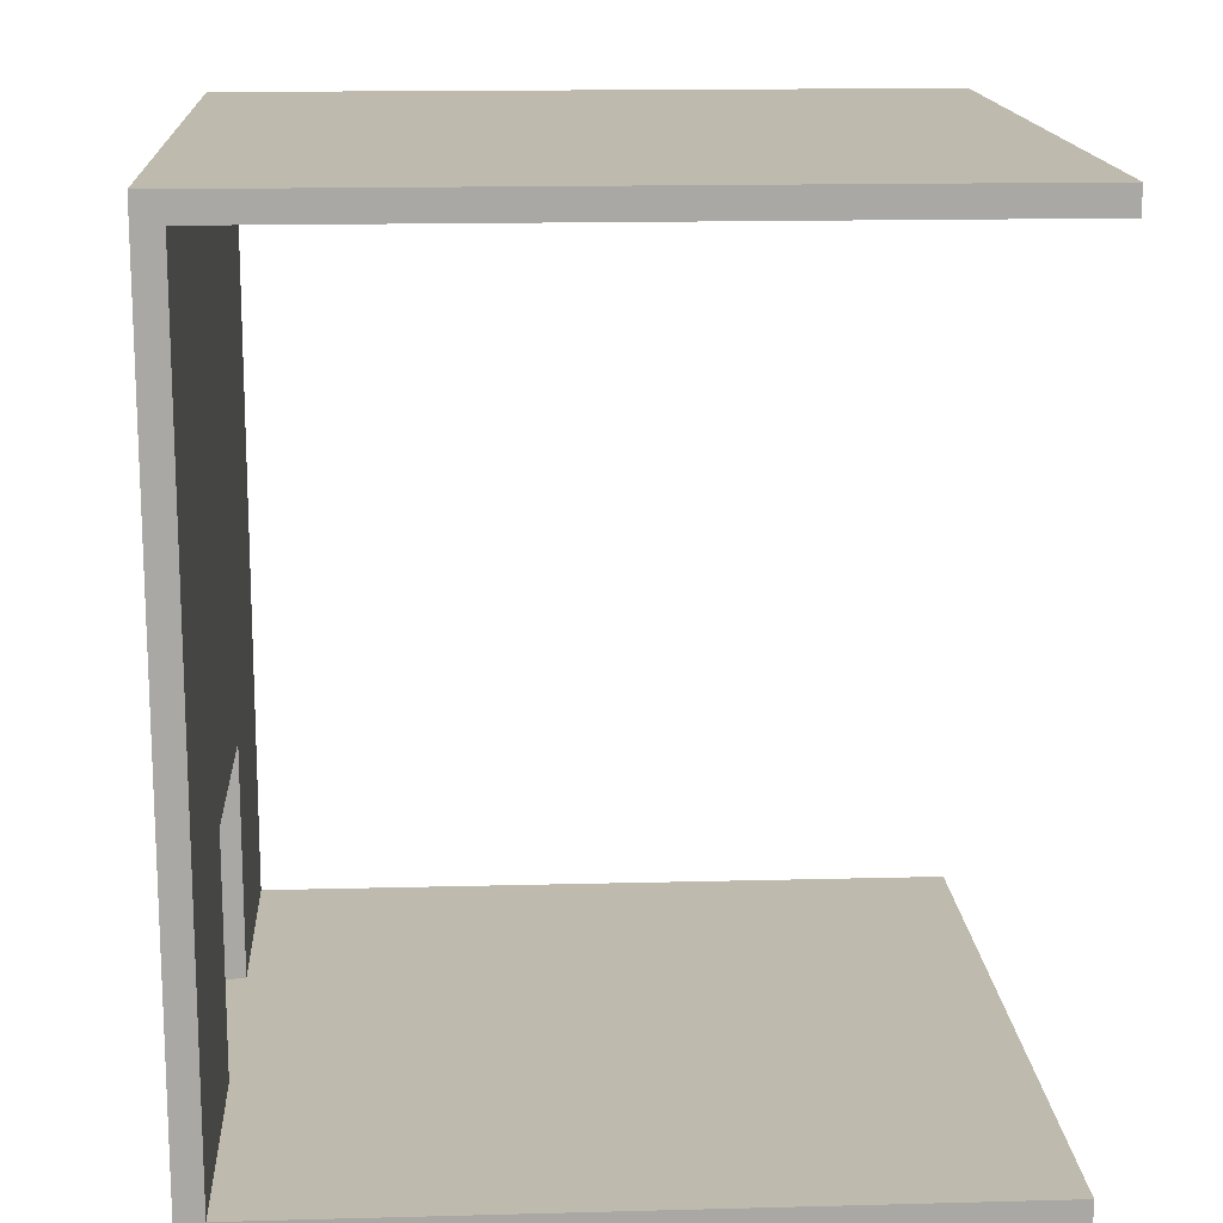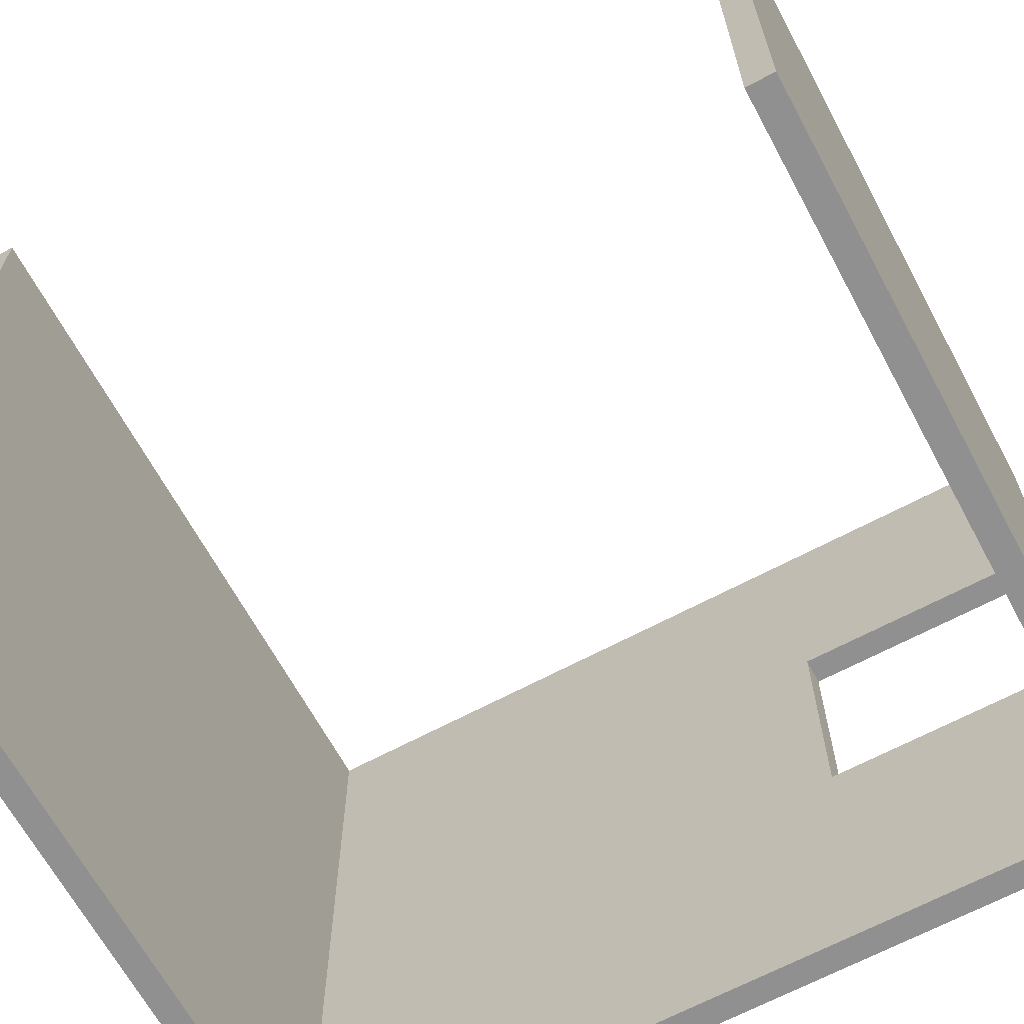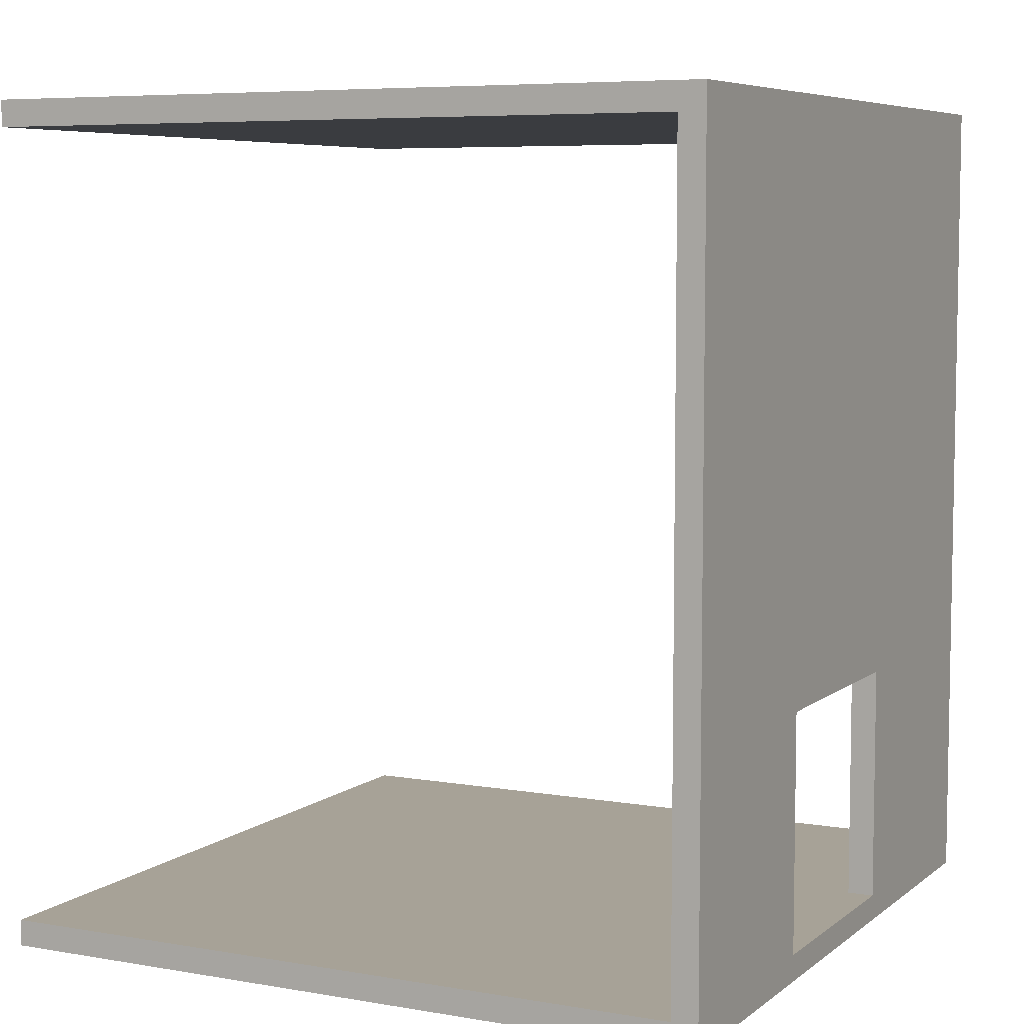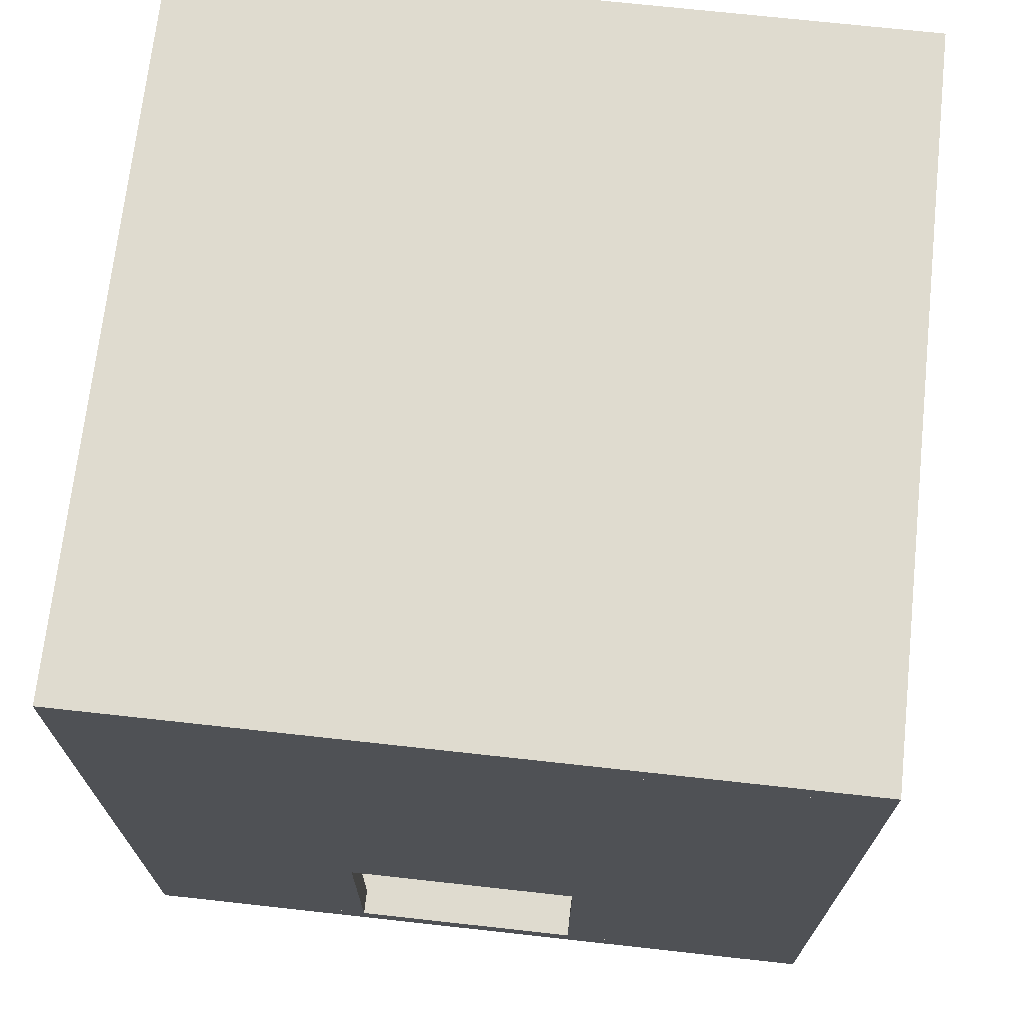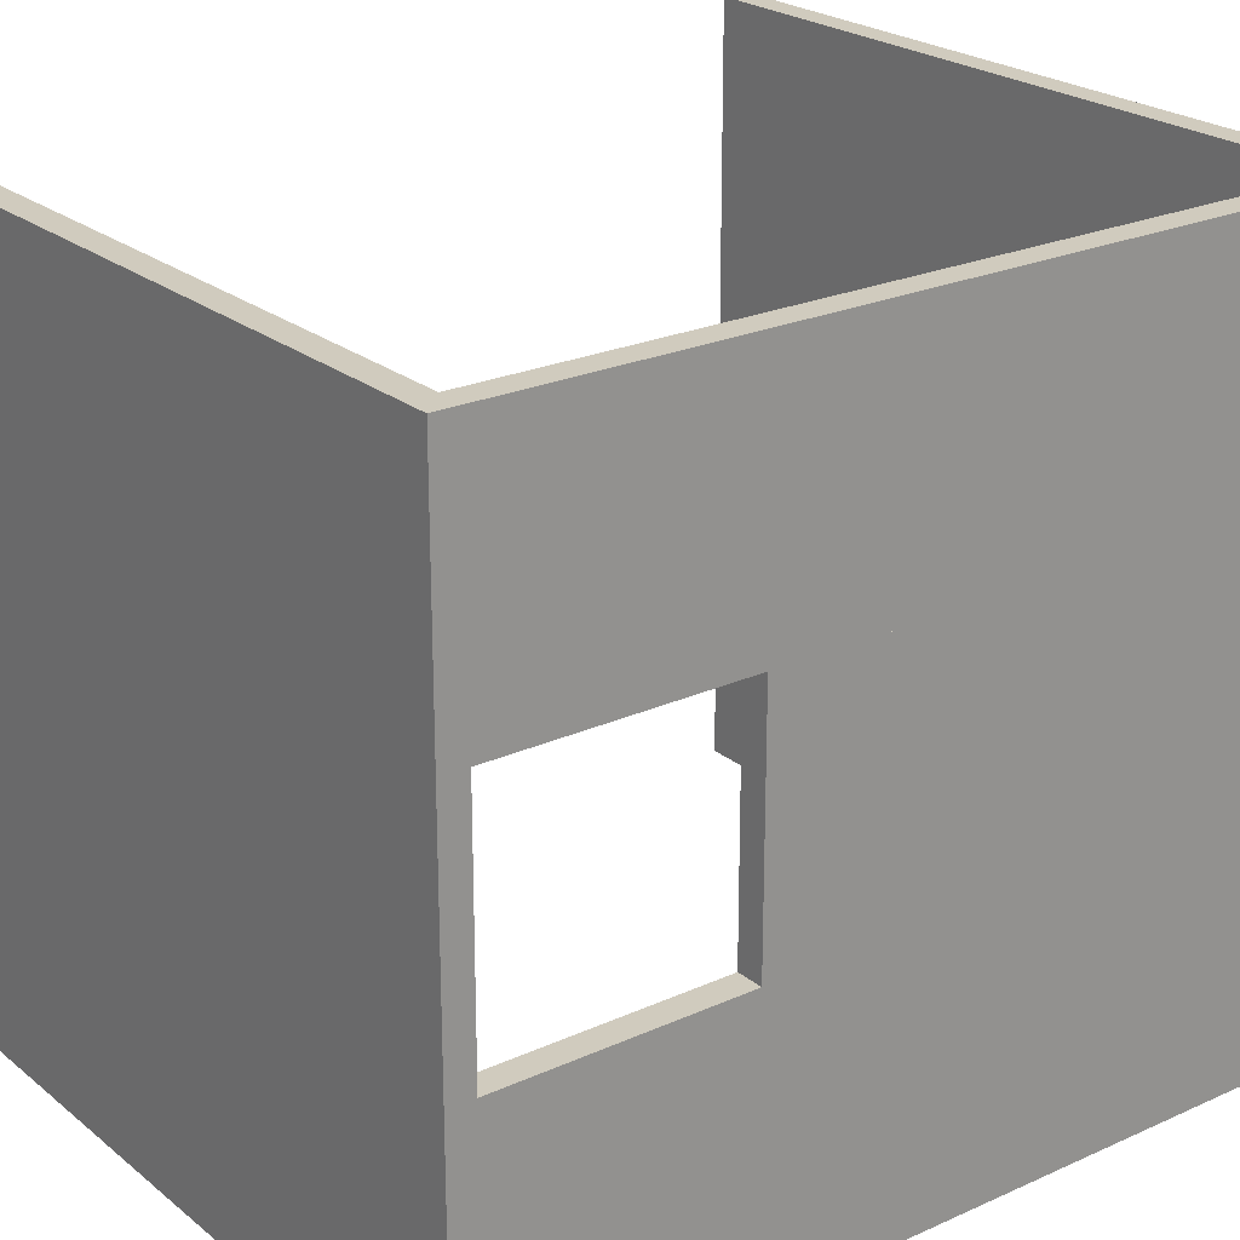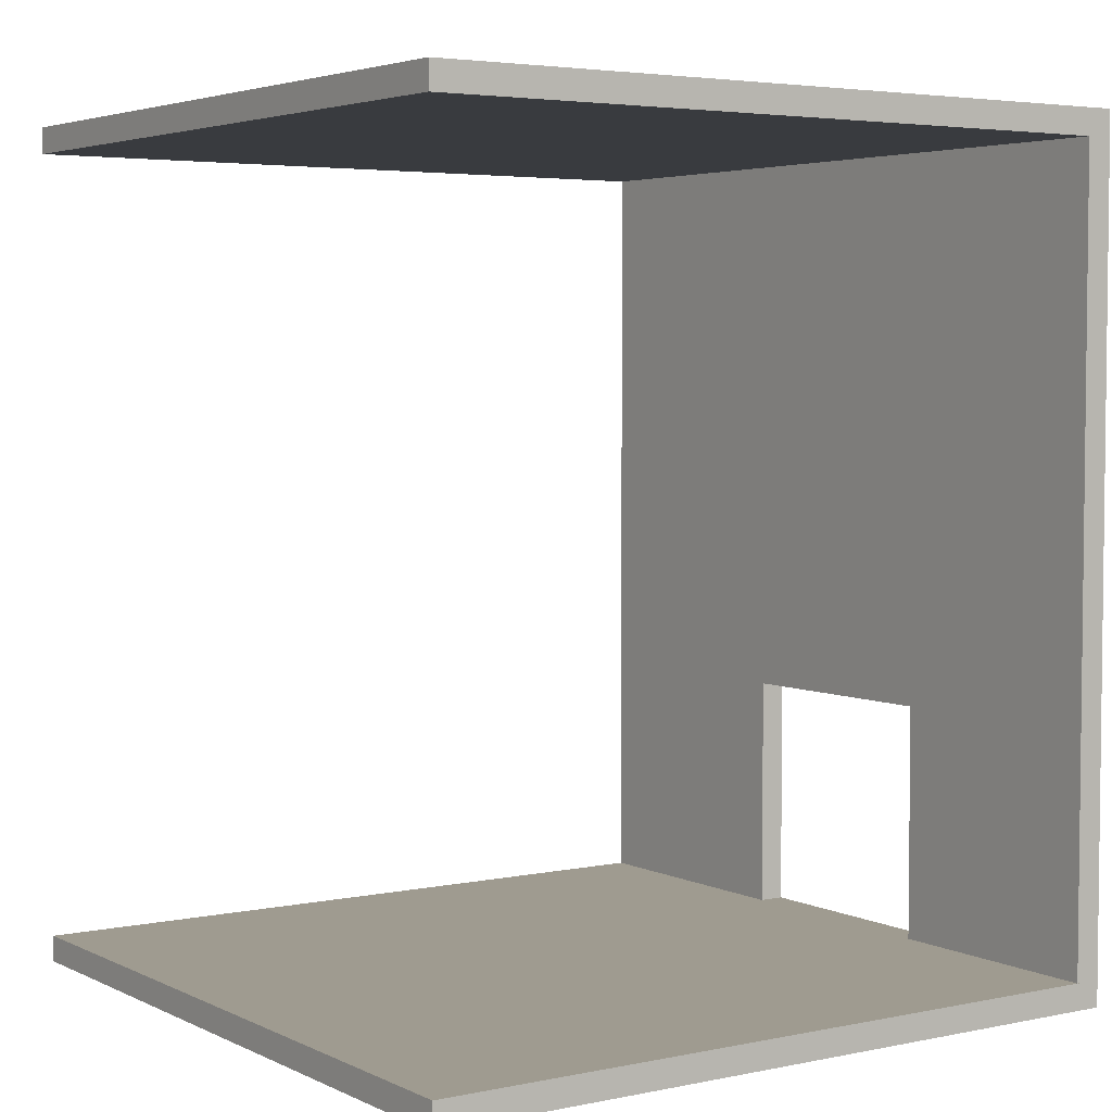
<metadata>
{"format":"obj","ext":"obj","renderer":"f3d","projection":"perspective","resolution":1024,"background":"white","views":[{"elev":15.4,"azim":176.8,"up":"+Y"},{"elev":-65.8,"azim":-61.7,"up":"+Z"},{"elev":6.6,"azim":26.8,"up":"+Y"},{"elev":70.3,"azim":96.3,"up":"+Y"},{"elev":23.4,"azim":52.8,"up":"+Z"},{"elev":4.1,"azim":-34.2,"up":"+Y"}]}
</metadata>
<code>
g Union1
v 14 1 5
v 14 31 5
v 14 1 14
v 14 31 14
v 13 31 5
v 14 31 5
v 13 1 5
v 14 1 5
v 13 31 14
v 14 31 14
v 13 31 5
v 14 31 5
v 13 1 14
v 14 1 14
v 13 31 14
v 14 31 14
v 13 1 5
v 14 1 5
v 13 1 14
v 14 1 14
v 13 1 14
v 13 31 14
v 13 1 5
v 13 31 5
v 13 10 5
v 14 10 5
v 13 31 5
v 14 31 5
v 13 31 -14
v 14 31 -14
v 13 1 -14
v 14 1 -14
v 13 1 -14
v 14 1 -14
v 13 1 -4
v 14 1 -4
v 13 31 -4
v 13 31 -4
v 13 31 -4
v 13 31 -4
v 13 31 -4
v 14 31 -4
v 14 31 -4
v 14 31 -4
v 14 31 -4
v 14 31 -4
v 14 10 -4
v 13 10 -4
v 13 31 -4
v 13 1 -4
v 13 31 -4
v 13 10 -4
v 13 1 -4
v 14 10 -4
v 14 1 -4
v 14 31 -4
v 14 10 -4
v 14 1 -14
v 14 1 -4
v 14 31 -4
v 13 31 -14
v 13 1 -14
v 14 31 -14
v 14 31 -4
v 14 31 -14
v 13 31 -4
v 13 31 -14
v 14 31 5
v 14 31 -4
v 13 31 5
v 13 31 -4
v 14 31 5
v 14 10 5
v 14 10 -4
v 14 10 5
v 13 10 -4
v 13 10 5
v 13 31 5
v 13 10 5
v 13 10 -4
f 1 2 3
f 2 4 3
f 5 6 7
f 6 8 7
f 9 10 11
f 10 12 11
f 13 14 15
f 14 16 15
f 17 18 19
f 18 20 19
f 21 22 23
f 22 24 23
f 25 26 27
f 26 28 27
f 29 30 31
f 30 32 31
f 33 34 35
f 34 36 35
f 37 38 39
f 40 41 42
f 41 43 42
f 44 45 46
f 46 45 47
f 48 49 50
f 49 51 50
f 52 53 54
f 53 55 54
f 56 57 58
f 57 59 58
f 56 60 57
f 51 61 50
f 61 62 50
f 63 56 58
f 64 65 66
f 65 67 66
f 68 69 70
f 69 71 70
f 45 72 47
f 72 73 47
f 74 75 76
f 75 77 76
f 78 37 79
f 37 39 79
f 39 80 79
g Ceiling1
v -14 32 -14
v 14 32 -14
v -14 31 -14
v 14 31 -14
v 14 32 14
v 14 32 -14
v -14 32 14
v -14 32 -14
v 14 32 -14
v 14 32 14
v 14 31 -14
v 14 31 14
v 14 32 14
v -14 32 14
v 14 31 14
v -14 31 14
v -14 31 14
v -14 31 -14
v 14 31 14
v 14 31 -14
v -14 32 14
v -14 32 -14
v -14 31 14
v -14 31 -14
f 81 82 83
f 83 82 84
f 85 86 87
f 87 86 88
f 89 90 91
f 91 90 92
f 93 94 95
f 95 94 96
f 97 98 99
f 99 98 100
f 101 102 103
f 103 102 104
g Floor1
v 14 1 14
v -14 1 14
v 14 -1.907e-06 14
v -14 -1.907e-06 14
v -14 1 -14
v -14 1 14
v 14 1 -14
v 14 1 14
v -14 1 14
v -14 1 -14
v -14 -1.907e-06 14
v -14 -1.907e-06 -14
v -14 1 -14
v 14 1 -14
v -14 -1.907e-06 -14
v 14 -1.907e-06 -14
v 14 -1.907e-06 -14
v 14 -1.907e-06 14
v -14 -1.907e-06 -14
v -14 -1.907e-06 14
v 14 1 -14
v 14 1 14
v 14 -1.907e-06 -14
v 14 -1.907e-06 14
f 105 106 107
f 107 106 108
f 109 110 111
f 111 110 112
f 113 114 115
f 115 114 116
f 117 118 119
f 119 118 120
f 121 122 123
f 123 122 124
f 125 126 127
f 127 126 128

</code>
